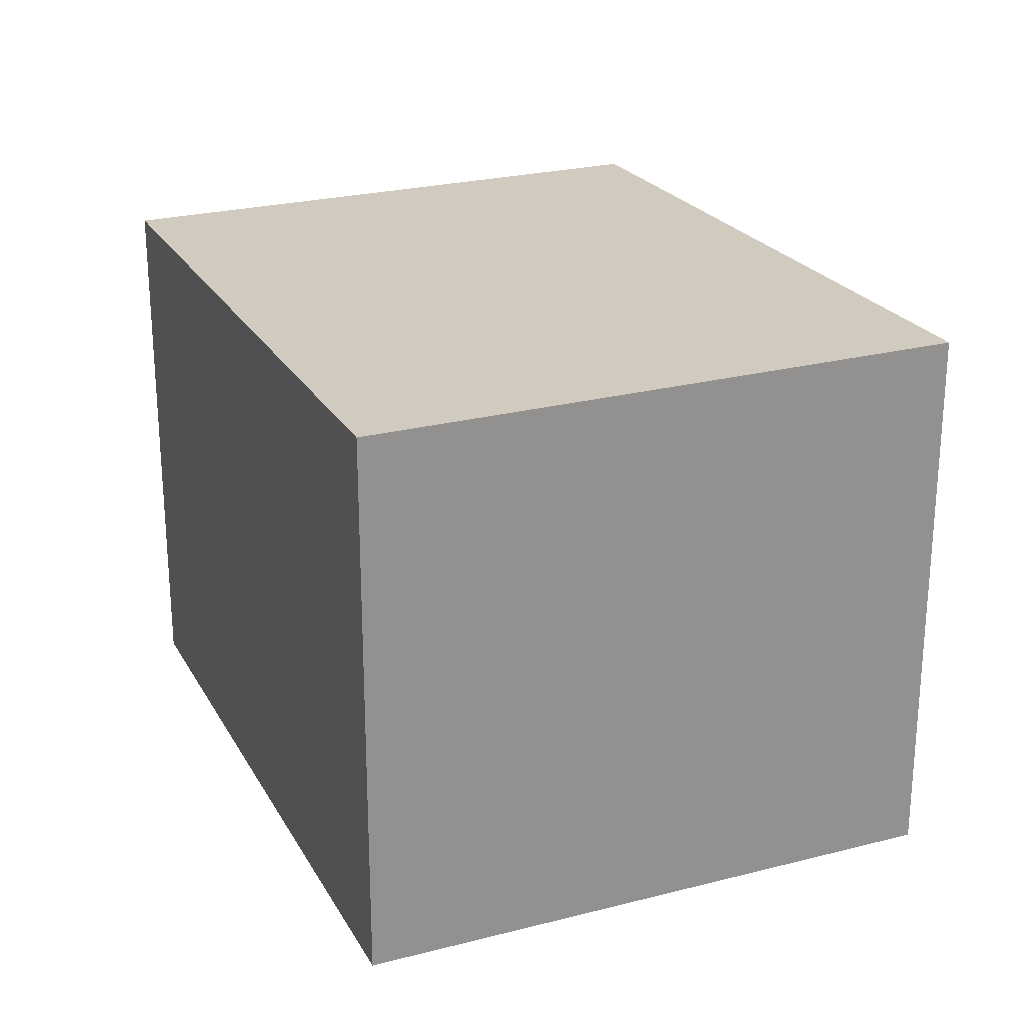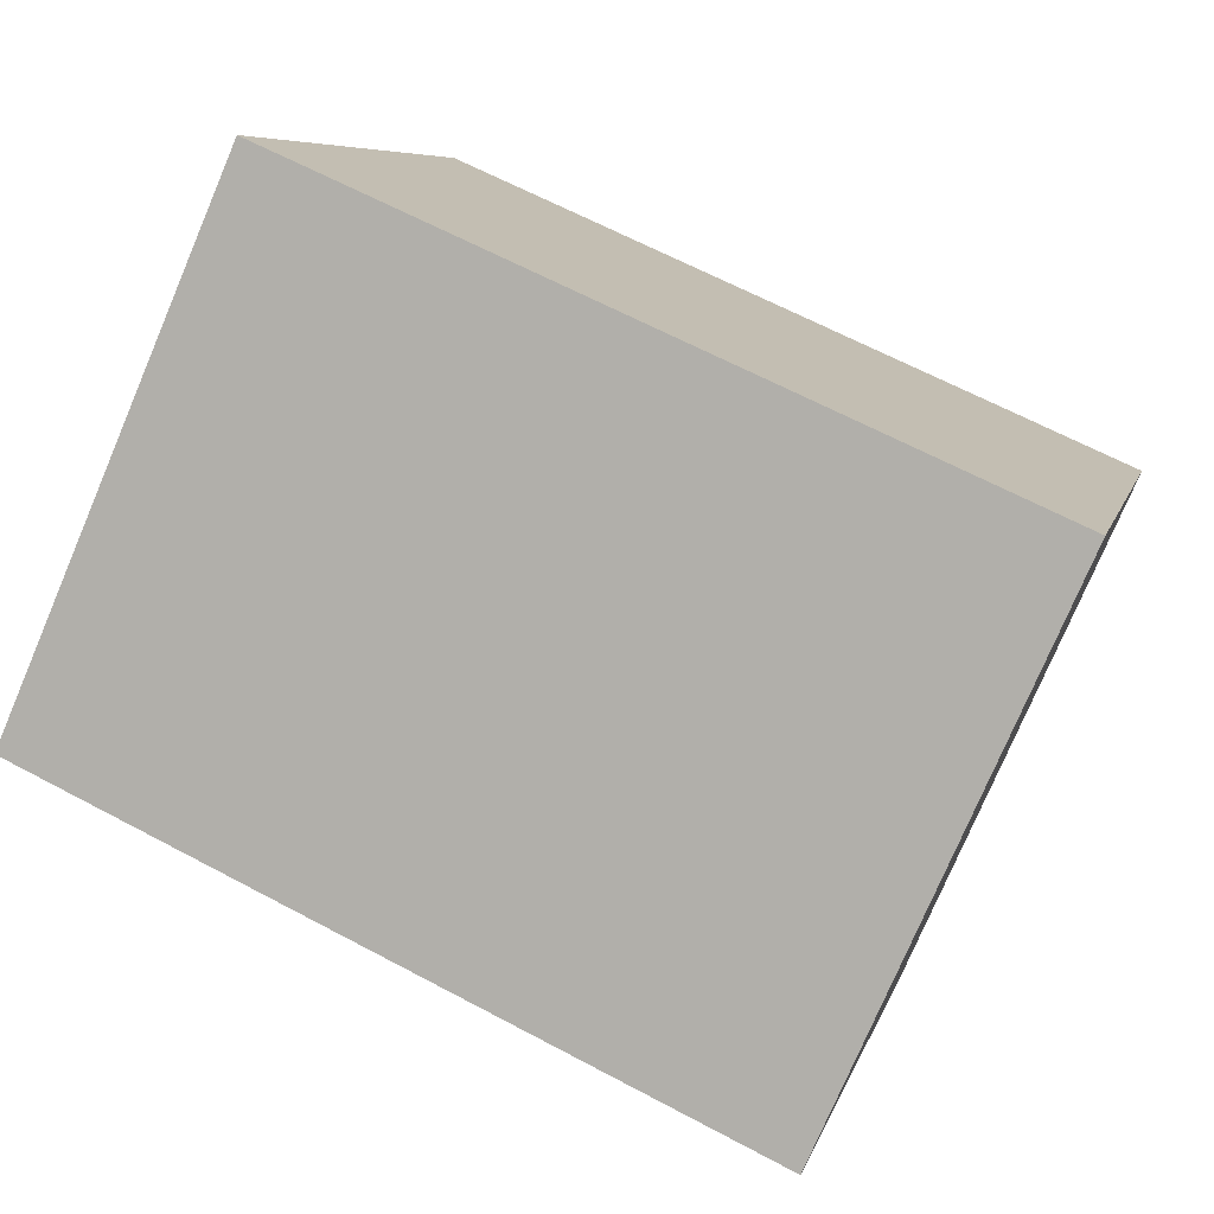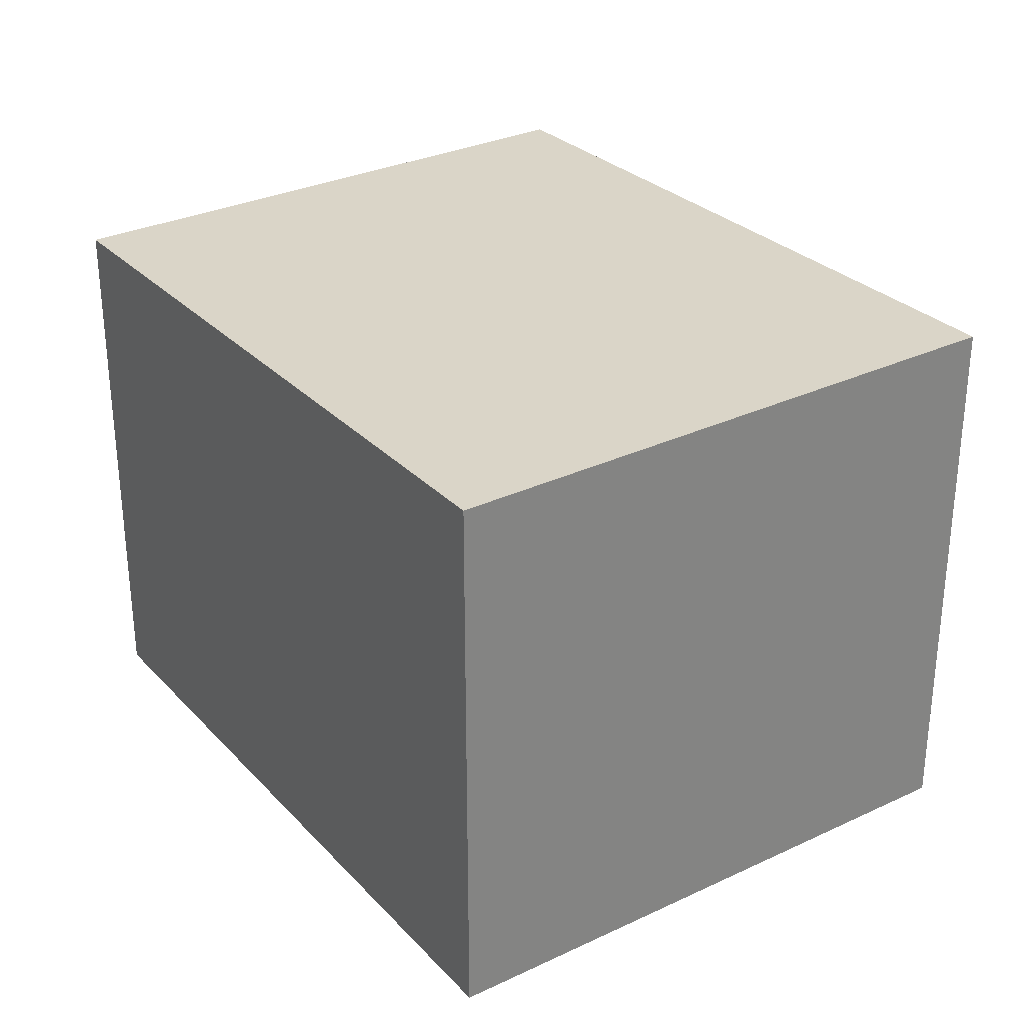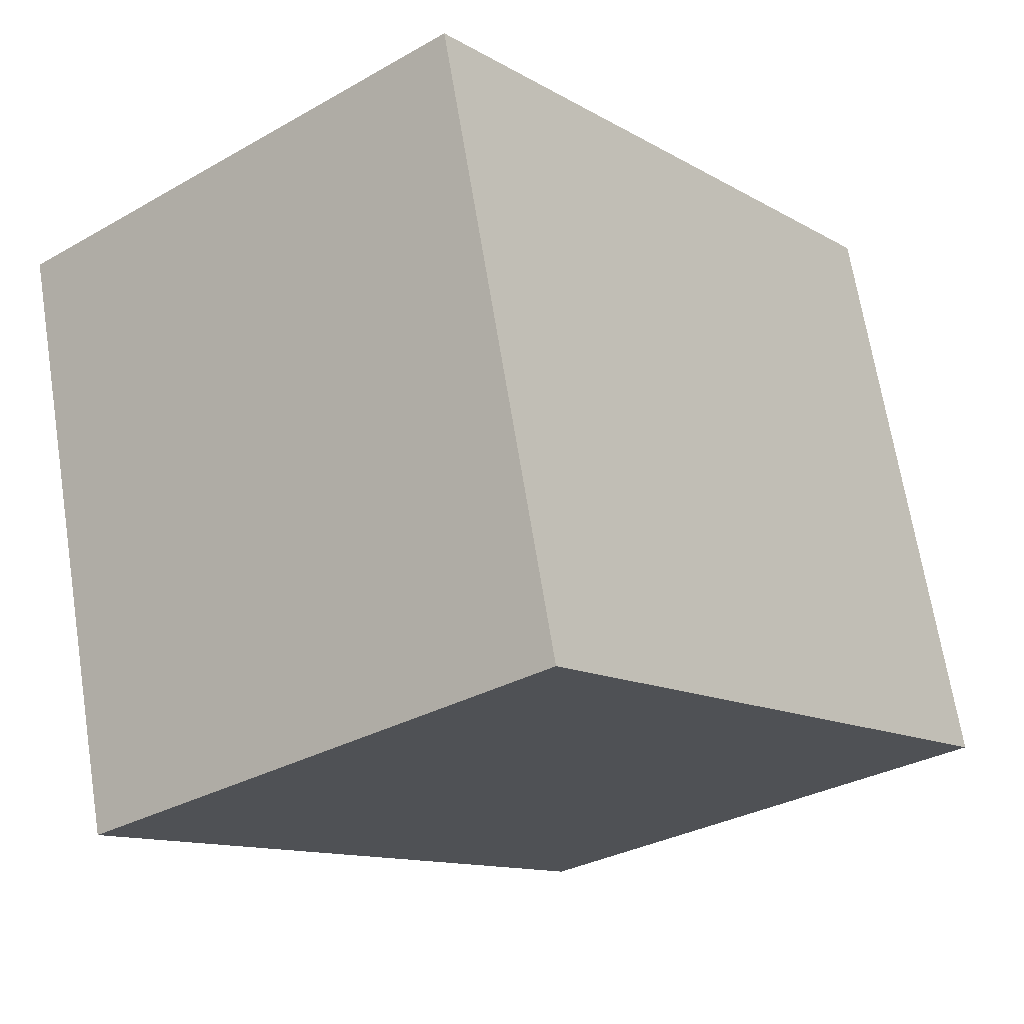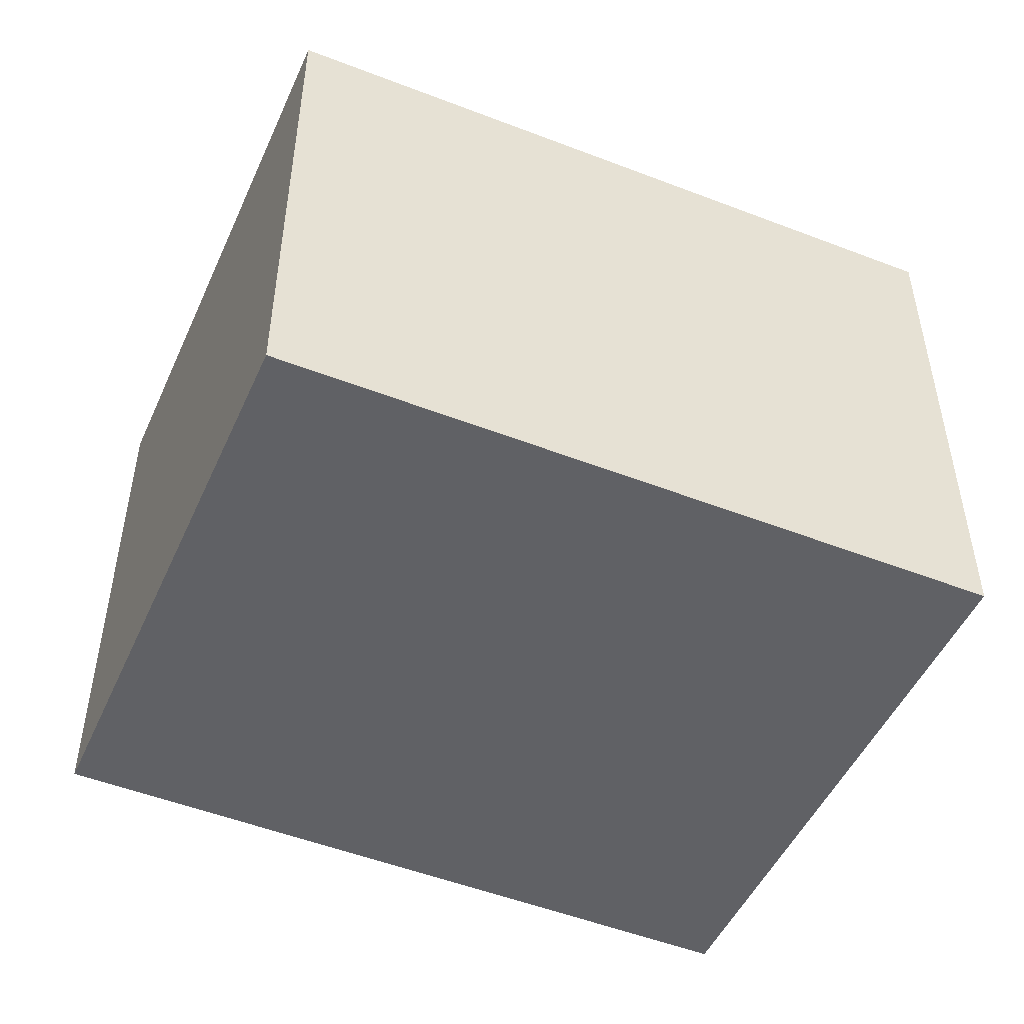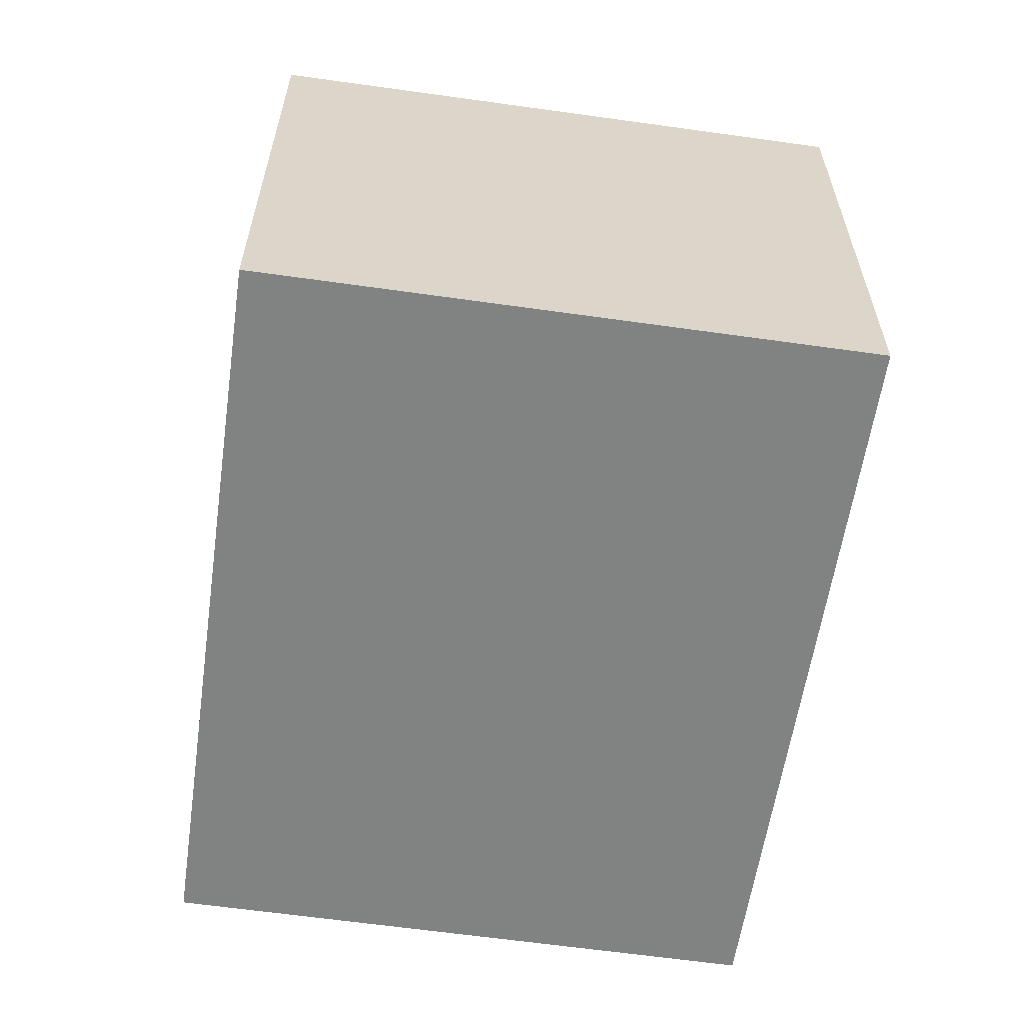
<metadata>
{"format":"obj","ext":"obj","renderer":"f3d","projection":"perspective","resolution":1024,"background":"white","views":[{"elev":23.9,"azim":-98.6,"up":"+Z"},{"elev":-76.8,"azim":156.9,"up":"+Y"},{"elev":29.8,"azim":-110.0,"up":"+Z"},{"elev":-30.9,"azim":-50.8,"up":"+Y"},{"elev":-49.2,"azim":170.9,"up":"+Z"},{"elev":-60.6,"azim":-83.8,"up":"+Z"}]}
</metadata>
<code>
v -1252 -2905 2.088
v -1249 -2905 2.063
v -1248 -2907 2.075
v -1251 -2908 2.1
v -1249 -2905 2.063
v -1252 -2905 2.088
v -1252 -2905 0
v -1249 -2905 0
v -1248 -2907 2.075
v -1249 -2905 2.063
v -1249 -2905 0
v -1248 -2907 0
v -1251 -2908 2.1
v -1248 -2907 2.075
v -1248 -2907 0
v -1251 -2908 0
v -1252 -2905 2.088
v -1251 -2908 2.1
v -1251 -2908 0
v -1252 -2905 0
v -1252 -2905 0
v -1249 -2905 0
v -1248 -2907 0
v -1251 -2908 0
f 2 3 4 1
f 6 7 8 5
f 10 11 12 9
f 14 15 16 13
f 18 19 20 17
f 22 23 24 21

</code>
